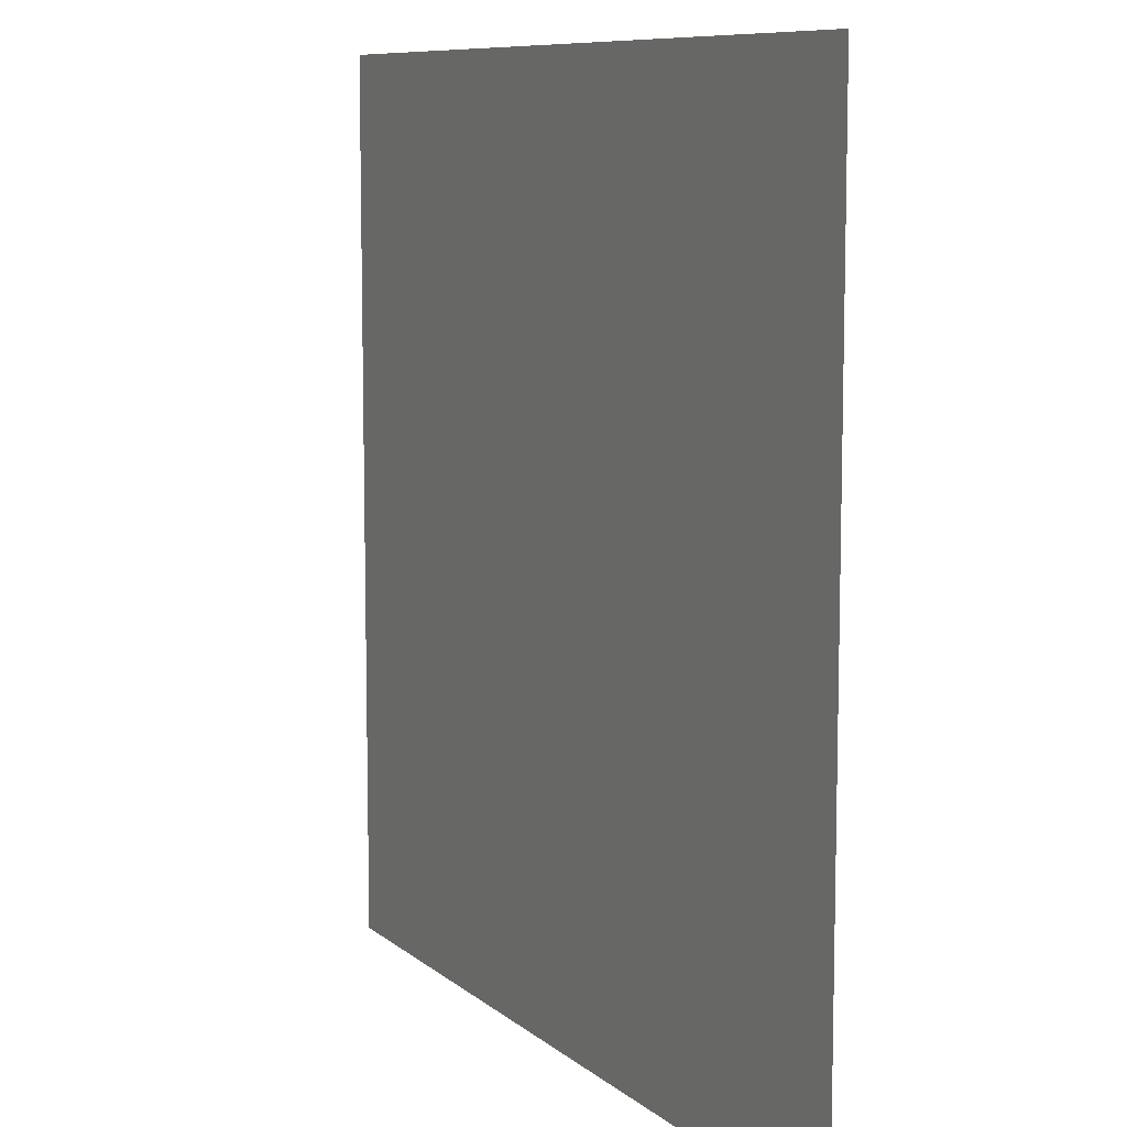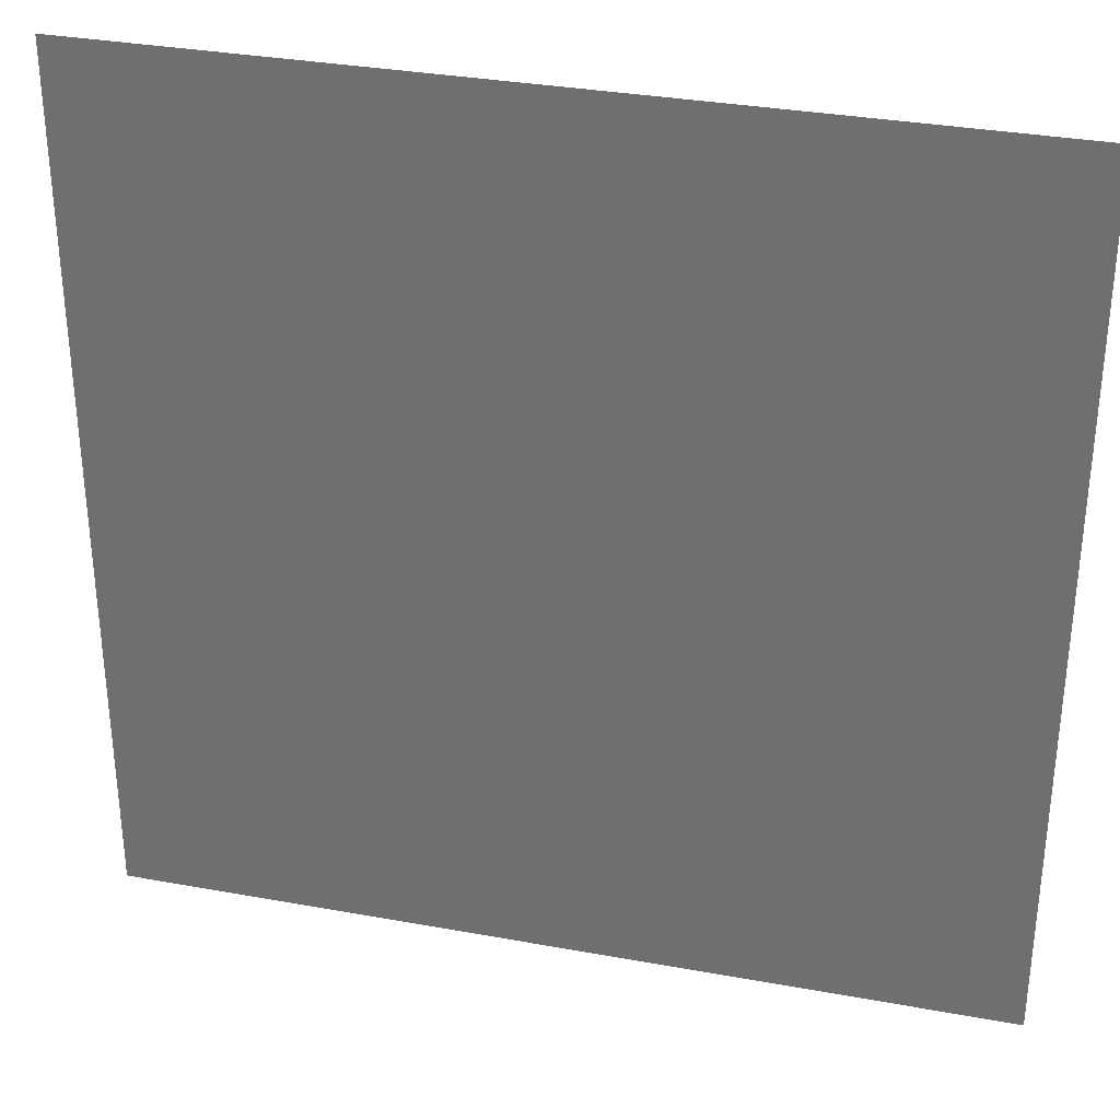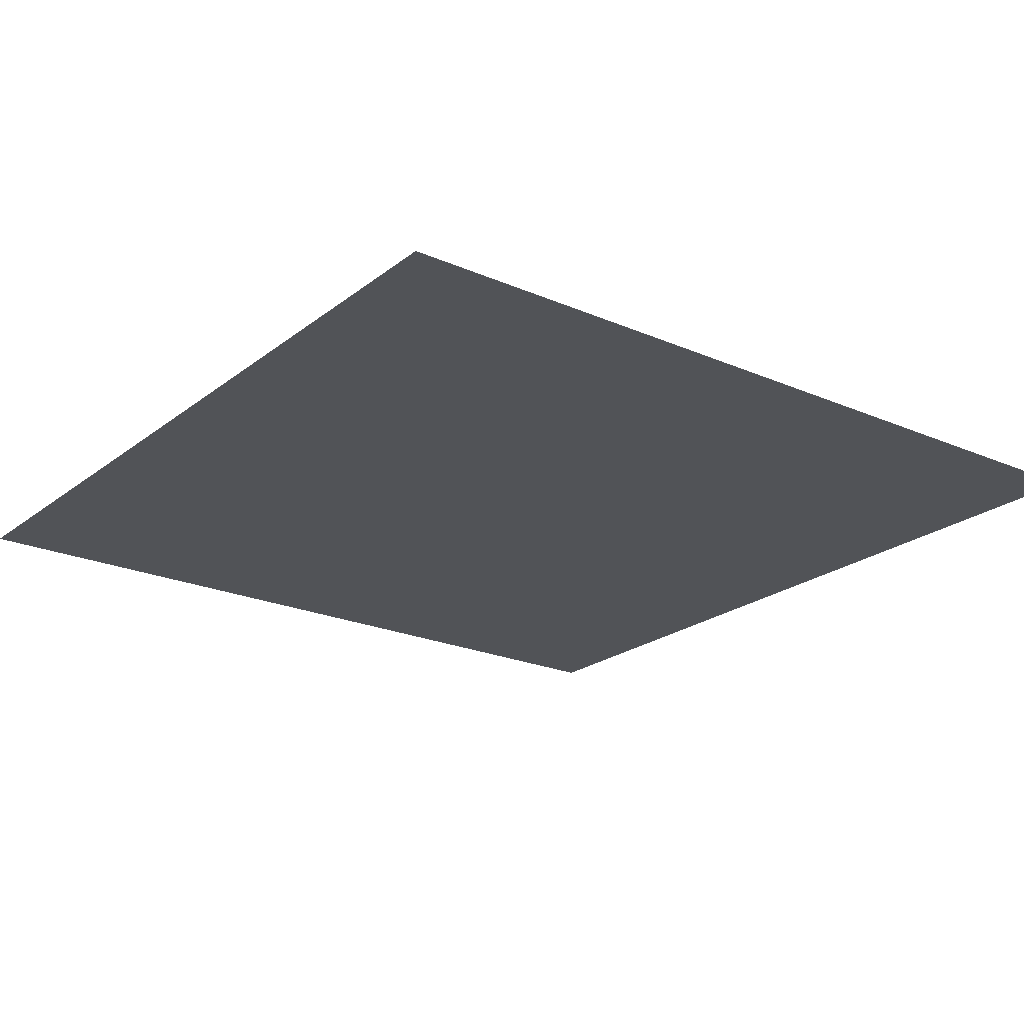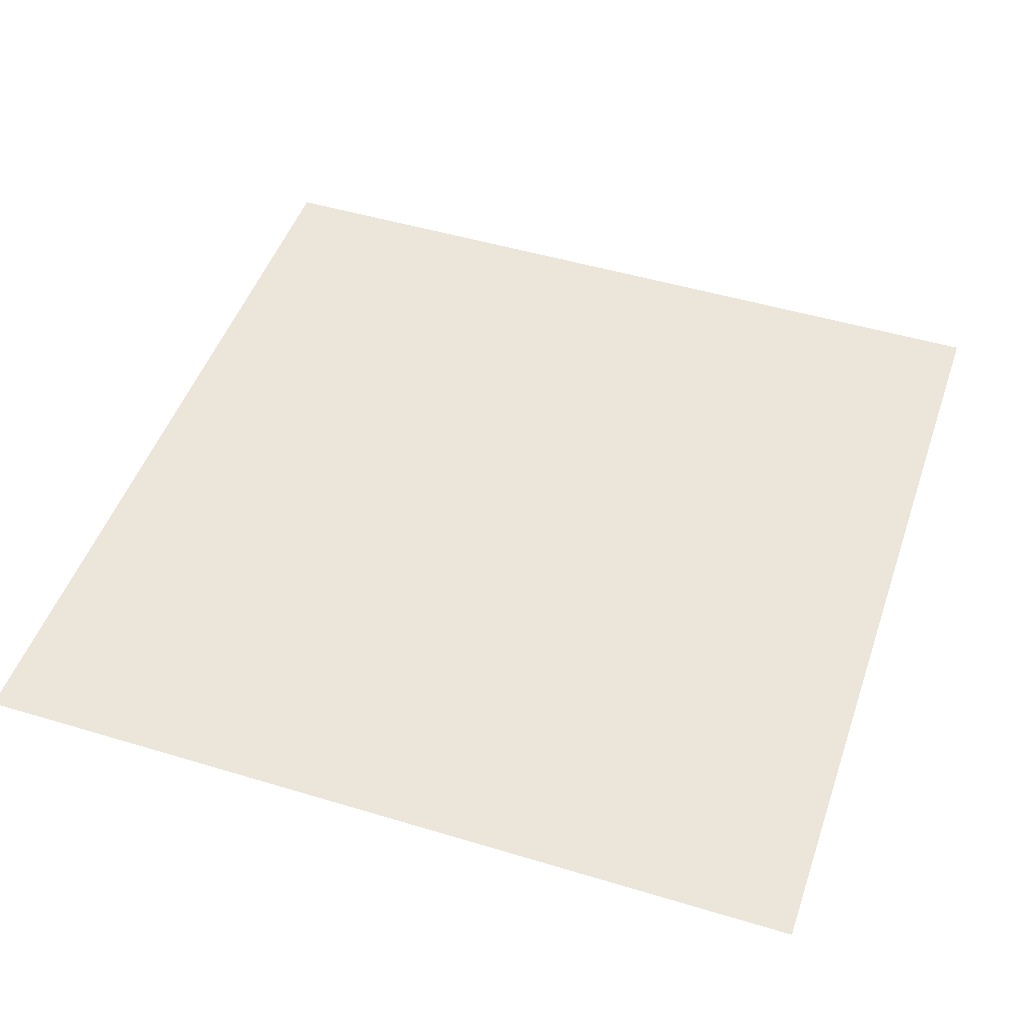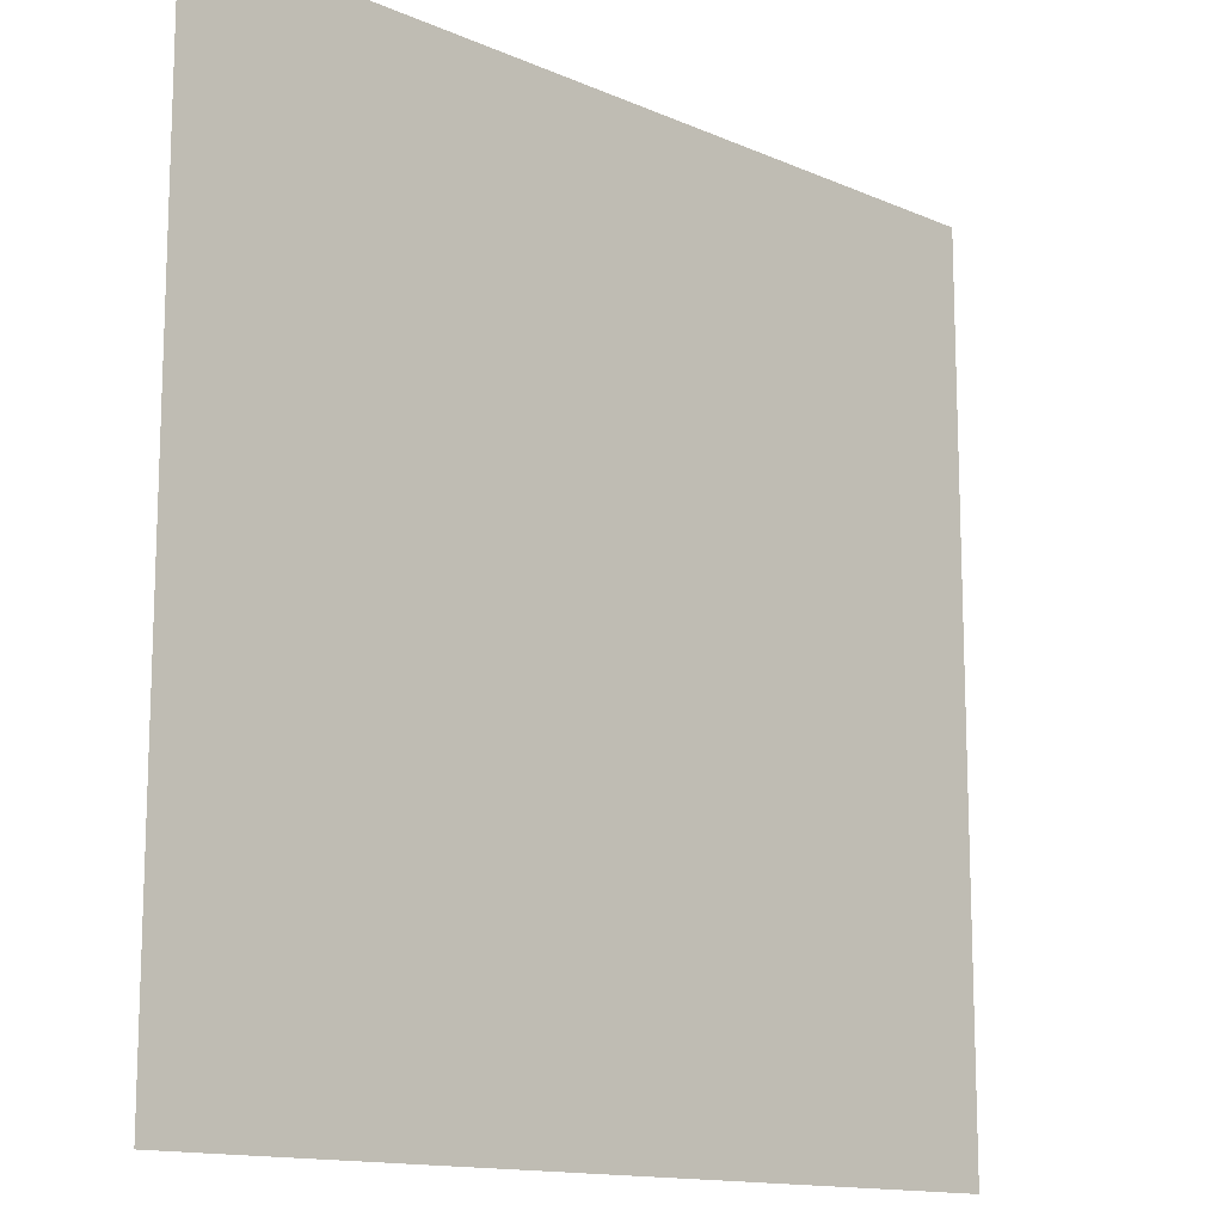
<metadata>
{"format":"obj","ext":"obj","renderer":"f3d","projection":"perspective","resolution":1024,"background":"white","views":[{"elev":9.0,"azim":-116.9,"up":"+Y"},{"elev":32.9,"azim":14.2,"up":"+Y"},{"elev":-22.1,"azim":52.9,"up":"+Z"},{"elev":48.3,"azim":-161.3,"up":"+Z"},{"elev":-13.6,"azim":-44.2,"up":"+Y"}]}
</metadata>
<code>
v -10 -16 0
v -11 -16 0
v -11 -15 0
v -10 -15 0
g Map_Master_mesh_0495
f 1 2 3 4

</code>
